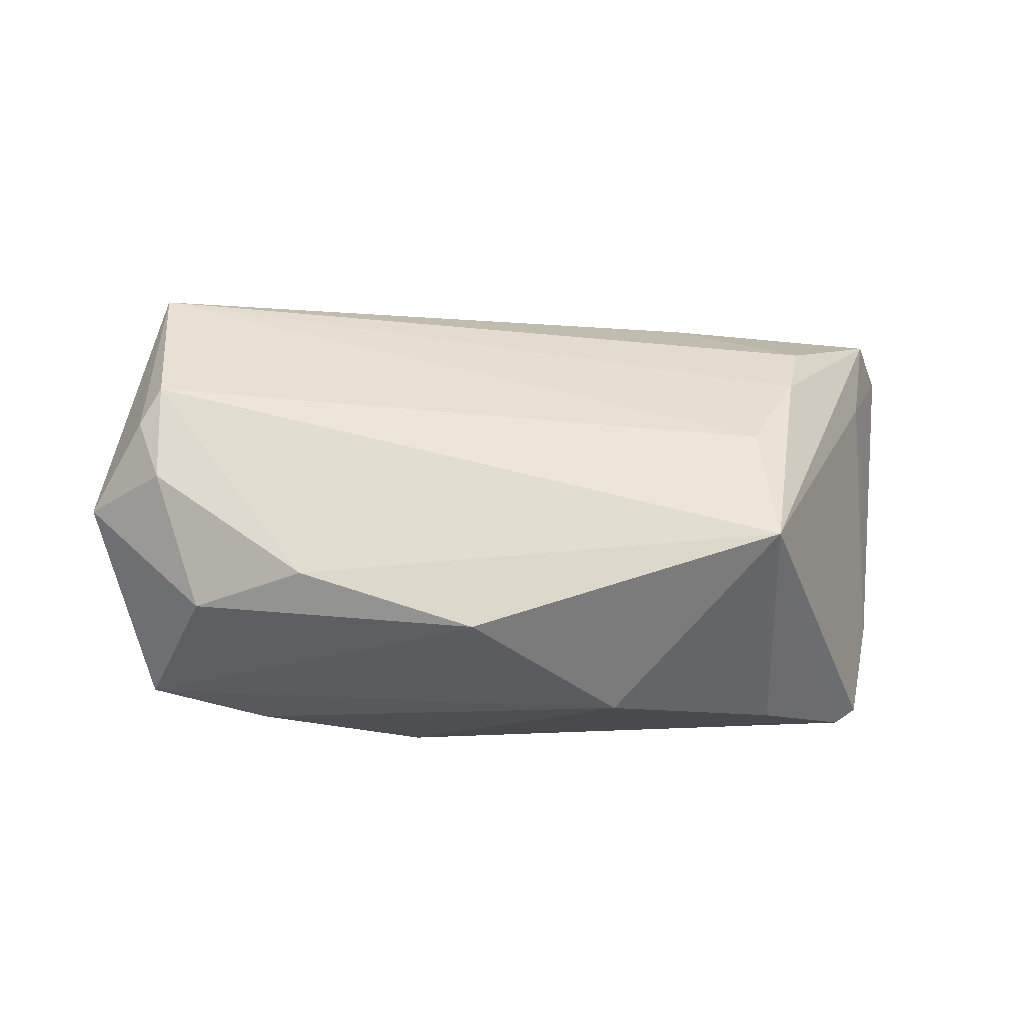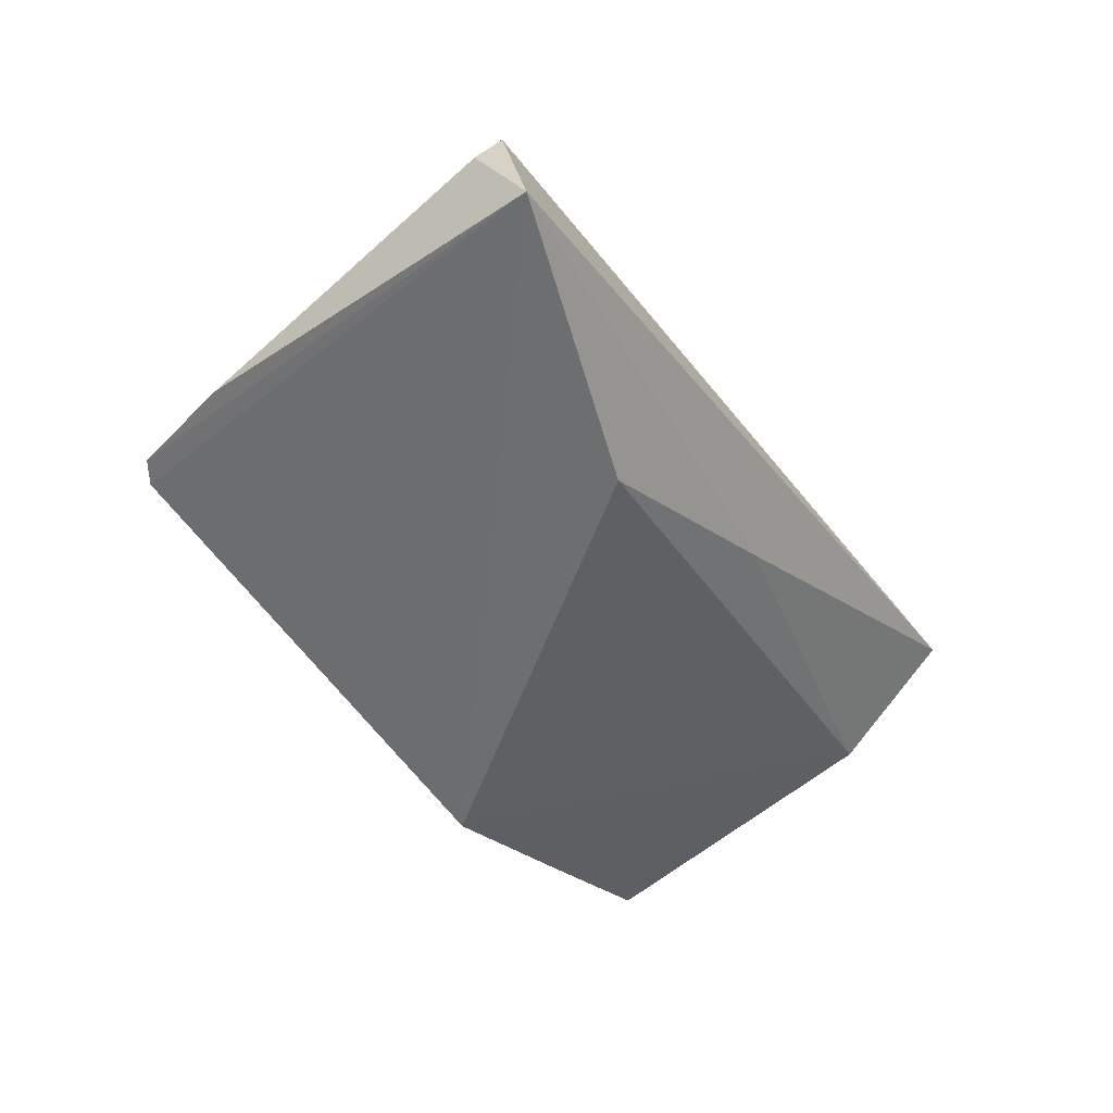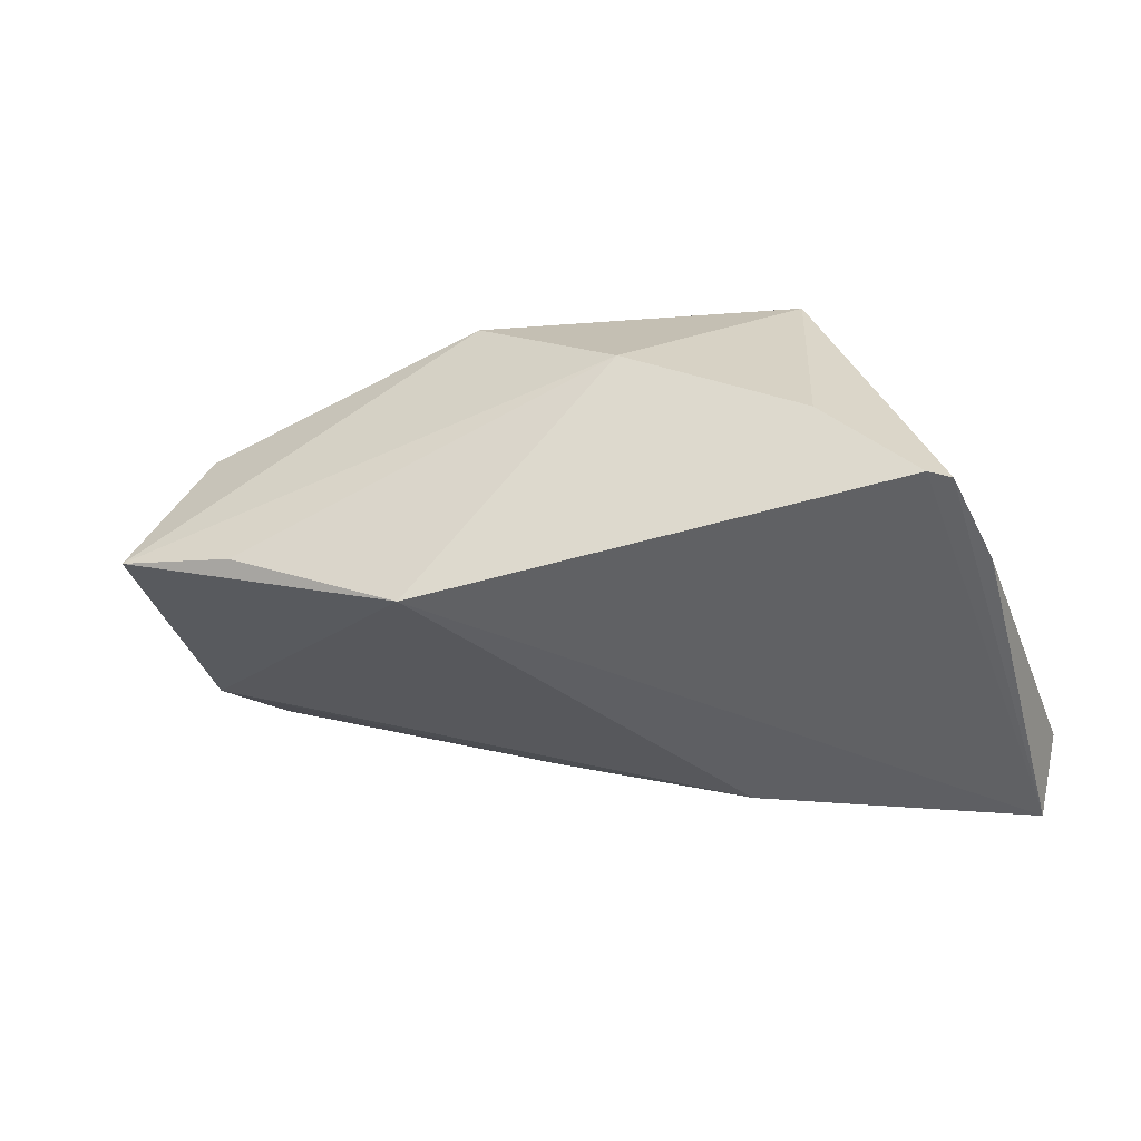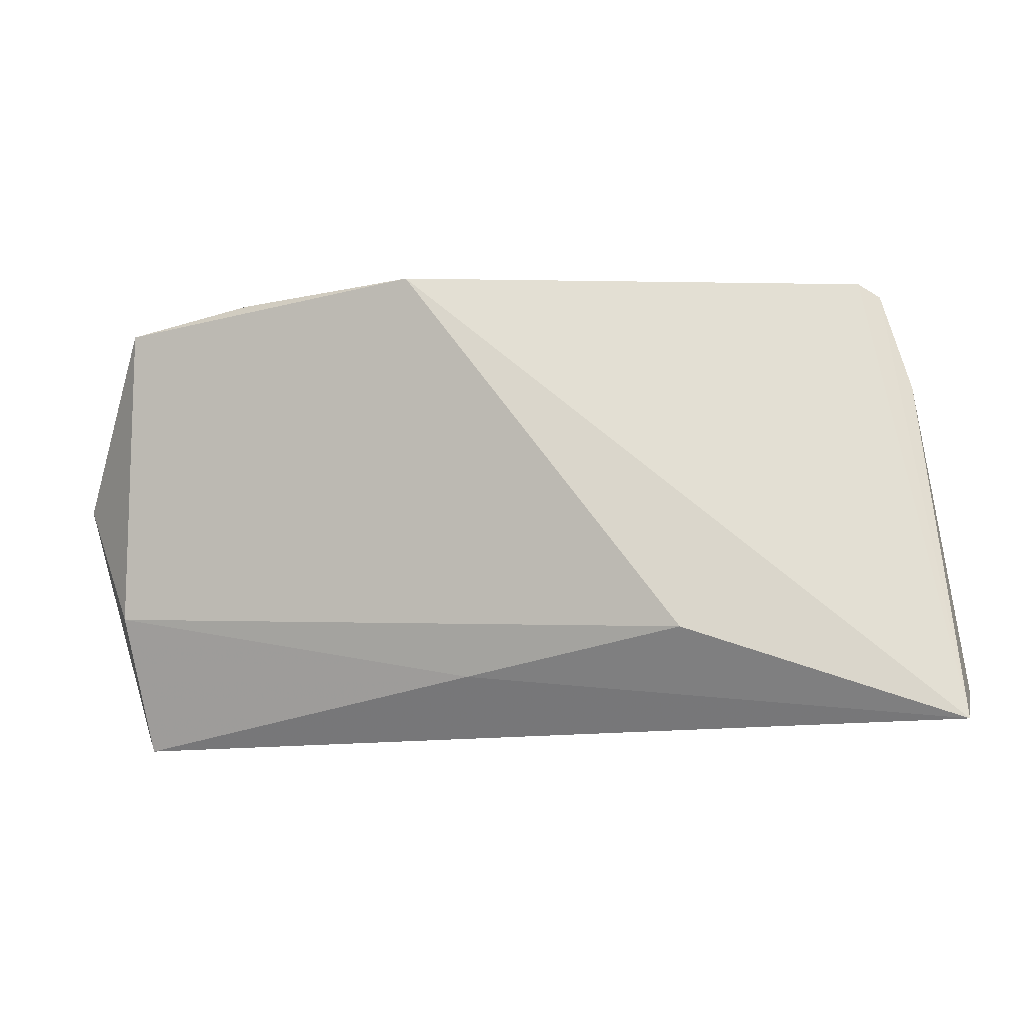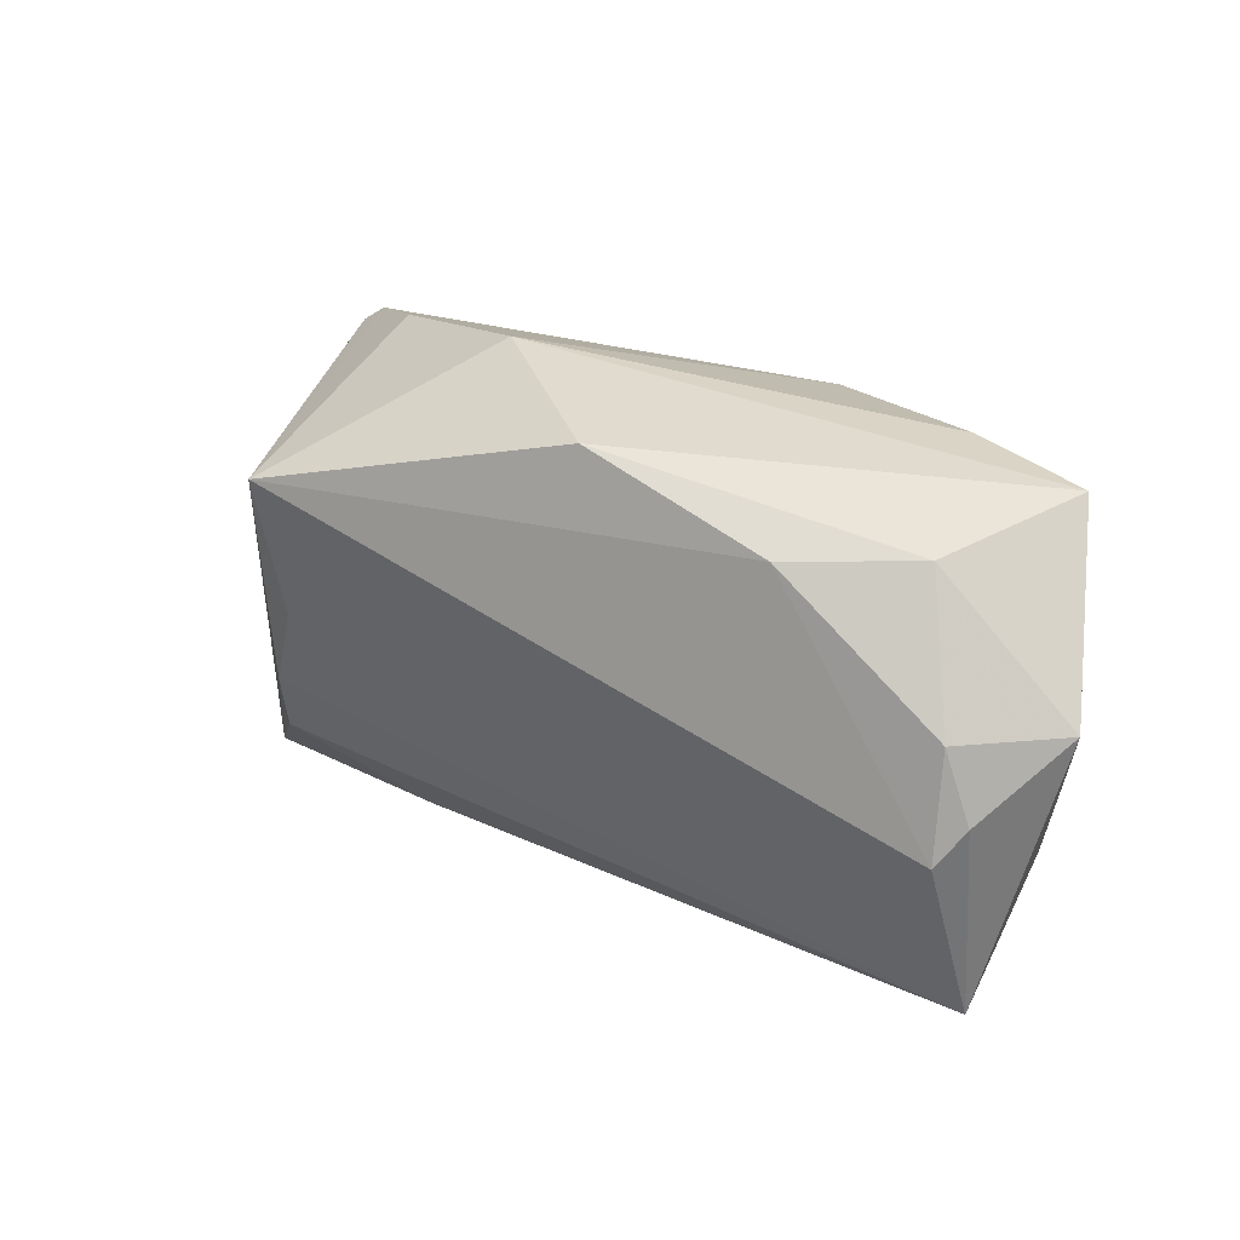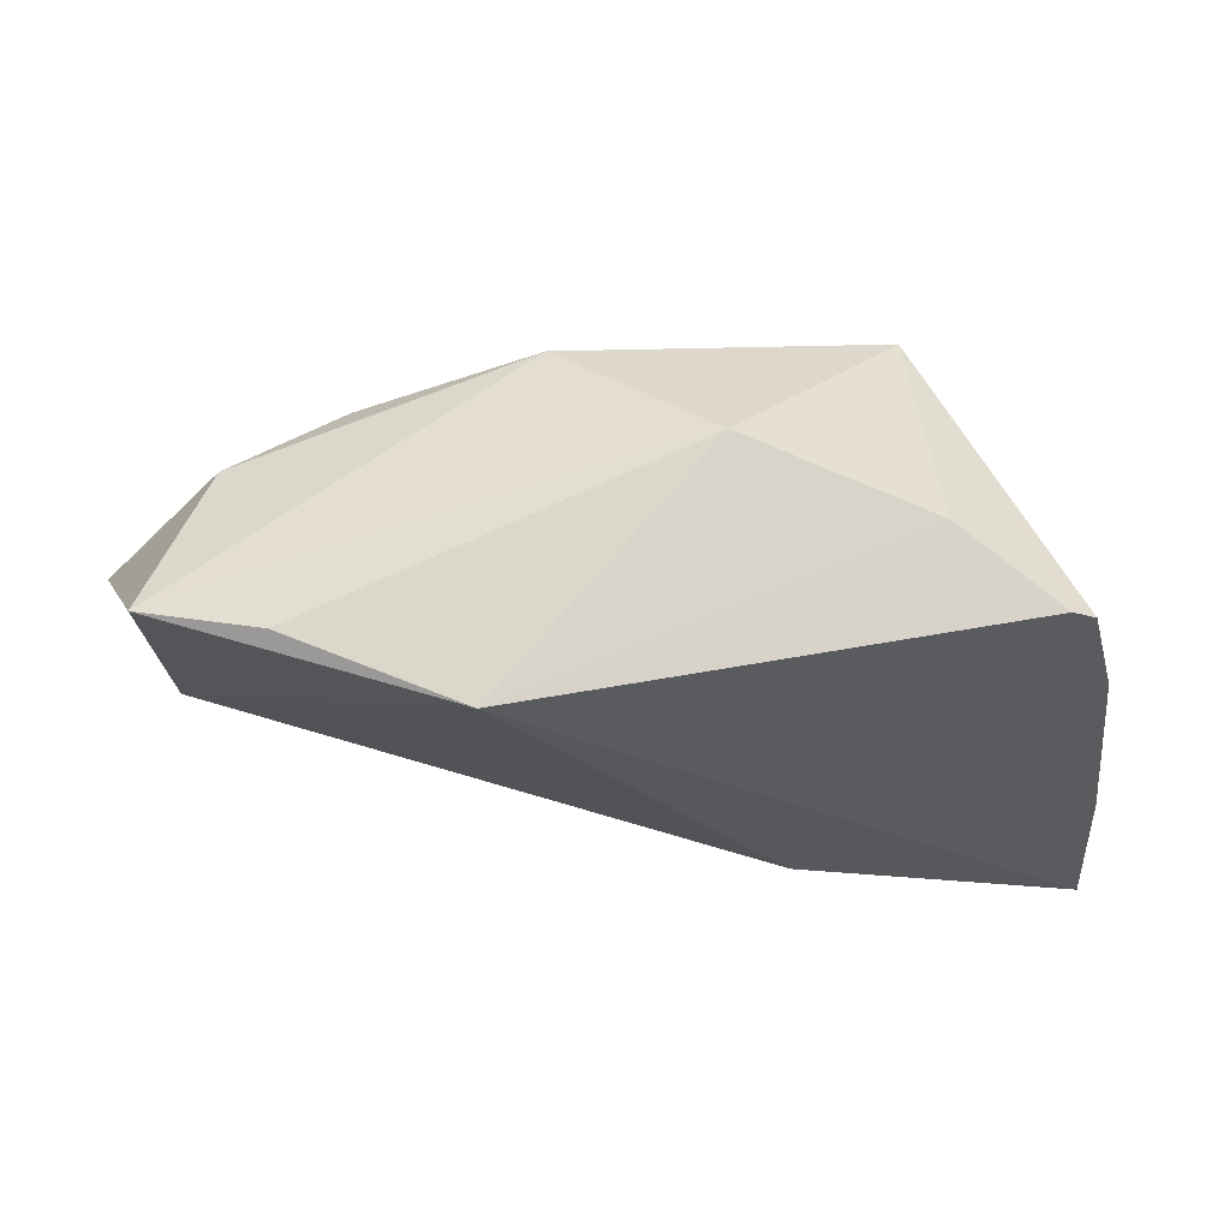
<metadata>
{"format":"obj","ext":"obj","renderer":"f3d","projection":"perspective","resolution":1024,"background":"white","views":[{"elev":62.1,"azim":177.0,"up":"+Z"},{"elev":-54.3,"azim":-57.0,"up":"+Z"},{"elev":-42.0,"azim":-168.7,"up":"+Z"},{"elev":-15.7,"azim":176.5,"up":"+Y"},{"elev":19.8,"azim":31.5,"up":"+Y"},{"elev":60.8,"azim":176.8,"up":"+Y"}]}
</metadata>
<code>
v -0.02323 -0.02941 0.002532
v 0.01922 0.02466 -0.02247
v 0.01033 0.02645 0.0206
v -0.03094 0.0303 -0.005952
v 0.04756 0.01768 0.01242
v -0.03047 0.01753 0.0257
v 0.01034 -0.02603 -0.009991
v -0.03672 -0.01139 0.01484
v -0.04264 0.02788 -0.01639
v 0.03283 0.01711 0.01993
v -0.05217 -0.02914 -0.003997
v -0.05257 -0.033 -0.02247
v 0.05619 0.02136 -0.00706
v 0.05521 -0.00807 0.01809
v -0.04907 0.01275 -0.01728
v 0.05302 -0.033 0.01122
v -0.02967 0.0001386 0.02099
v 0.05683 -0.01624 0.002486
v -0.04949 -0.01666 -0.001912
v -0.05549 -0.02794 -0.01338
v 0.05213 -0.01247 0.02005
v 0.06294 0.0006451 0.009168
v -0.04557 0.02609 -0.01622
v 0.05245 0.0007653 0.0189
v 0.04087 0.0244 -0.01172
v -0.008484 0.03254 0.005201
v -0.01603 -0.02166 -0.02247
v -0.03907 -0.01935 0.01039
f 26 6 3
f 3 13 26
f 9 23 6
f 6 23 15
f 25 2 26
f 26 13 25
f 25 13 2
f 18 27 2
f 2 13 18
f 18 13 22
f 22 16 18
f 20 15 12
f 2 27 12
f 12 9 2
f 23 9 12
f 12 15 23
f 22 13 5
f 13 3 5
f 26 2 4
f 2 9 4
f 4 6 26
f 4 9 6
f 27 18 7
f 7 18 16
f 7 12 27
f 16 12 7
f 20 12 11
f 11 12 16
f 22 5 24
f 6 15 19
f 19 11 6
f 19 15 20
f 20 11 19
f 16 28 1
f 1 11 16
f 28 11 1
f 8 28 16
f 16 17 8
f 8 17 6
f 6 11 8
f 8 11 28
f 10 5 3
f 10 24 5
f 10 3 6
f 6 17 21
f 21 17 16
f 21 10 6
f 24 10 21
f 22 24 14
f 24 21 14
f 14 16 22
f 14 21 16

</code>
